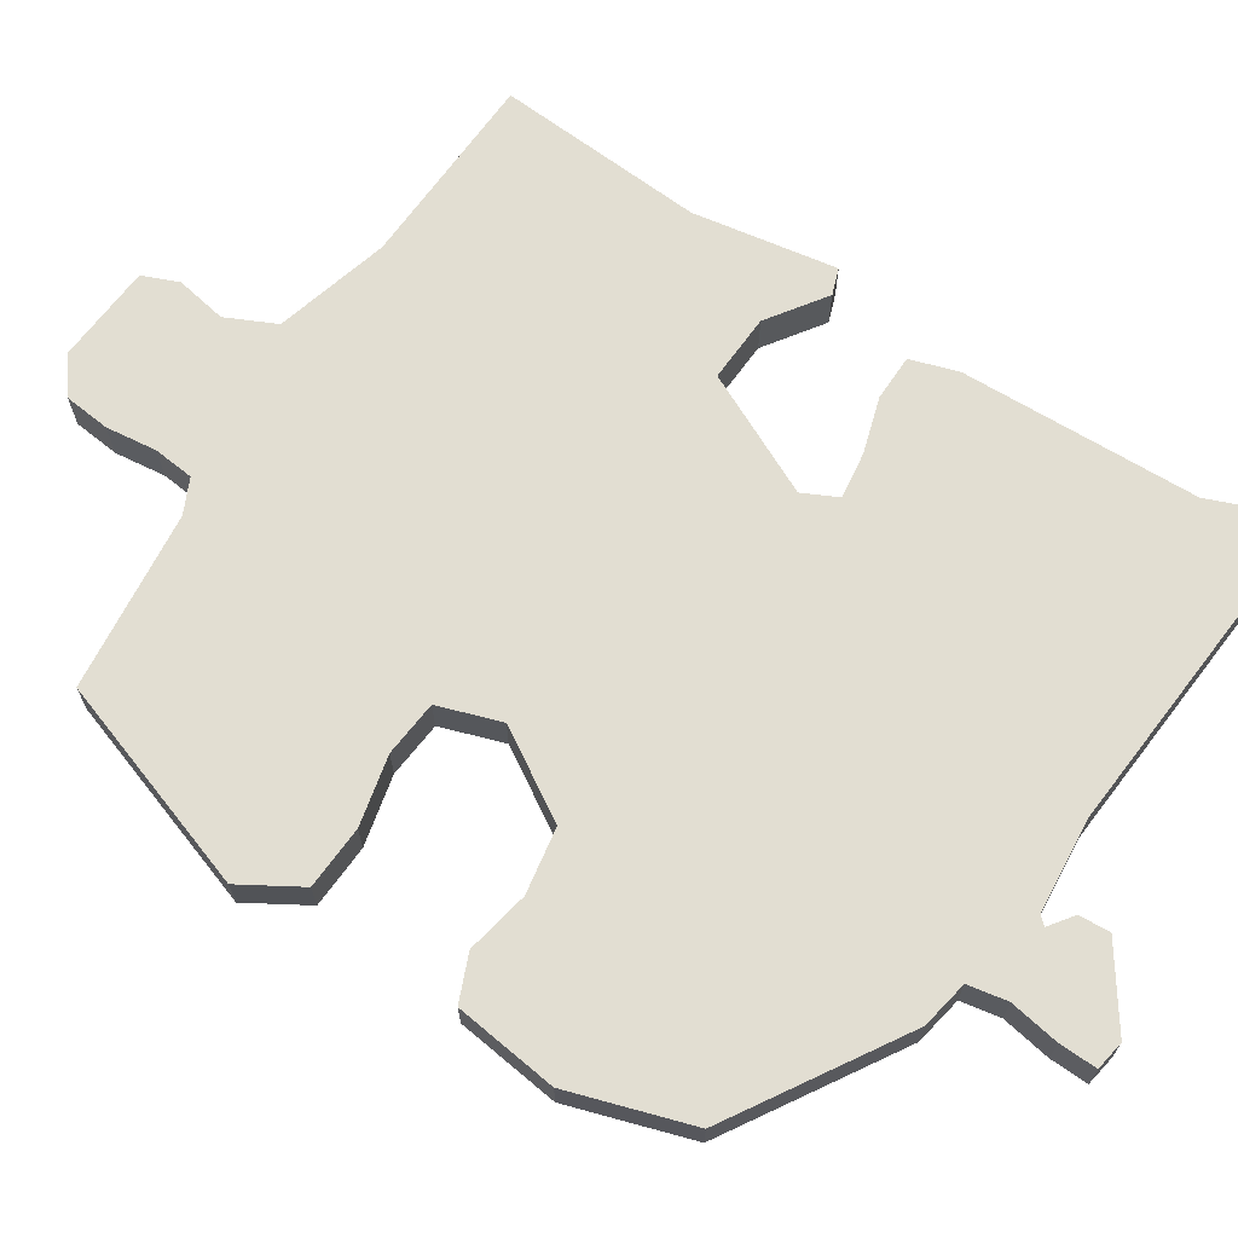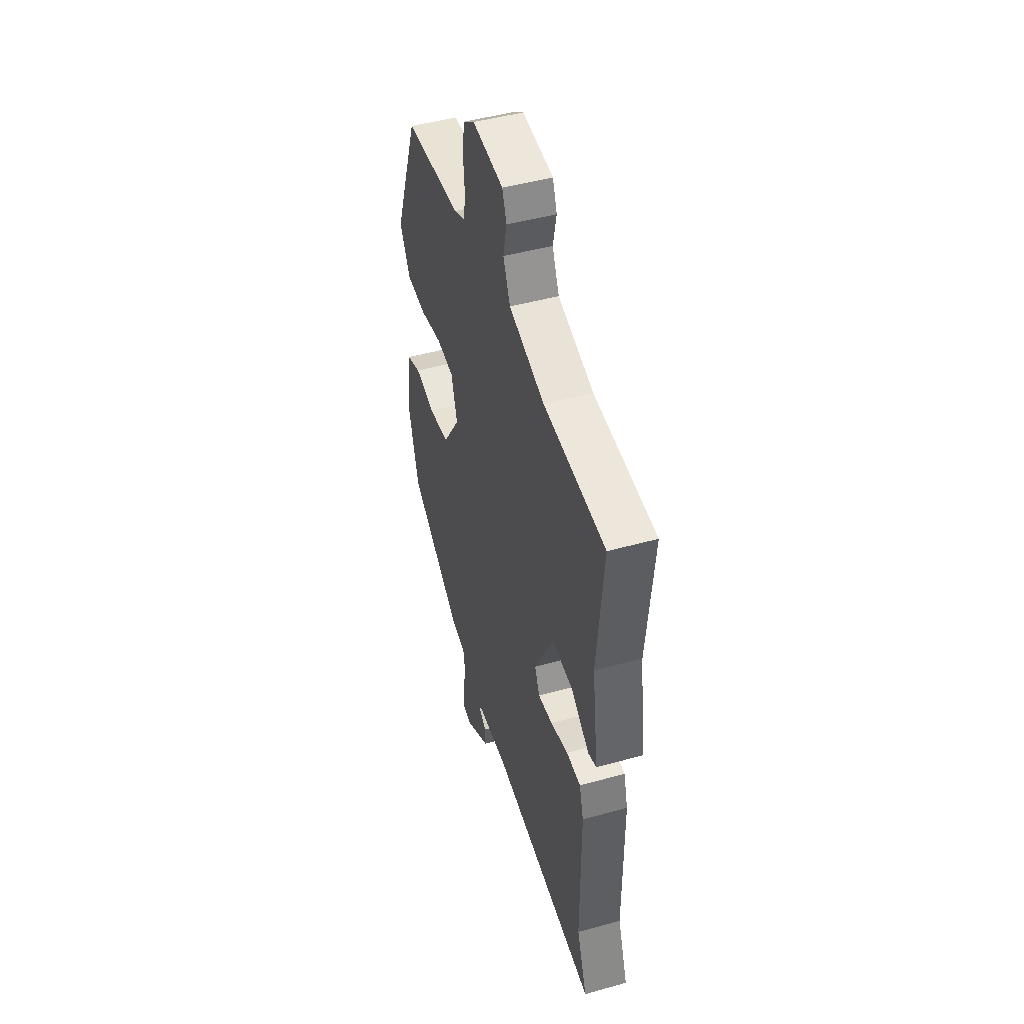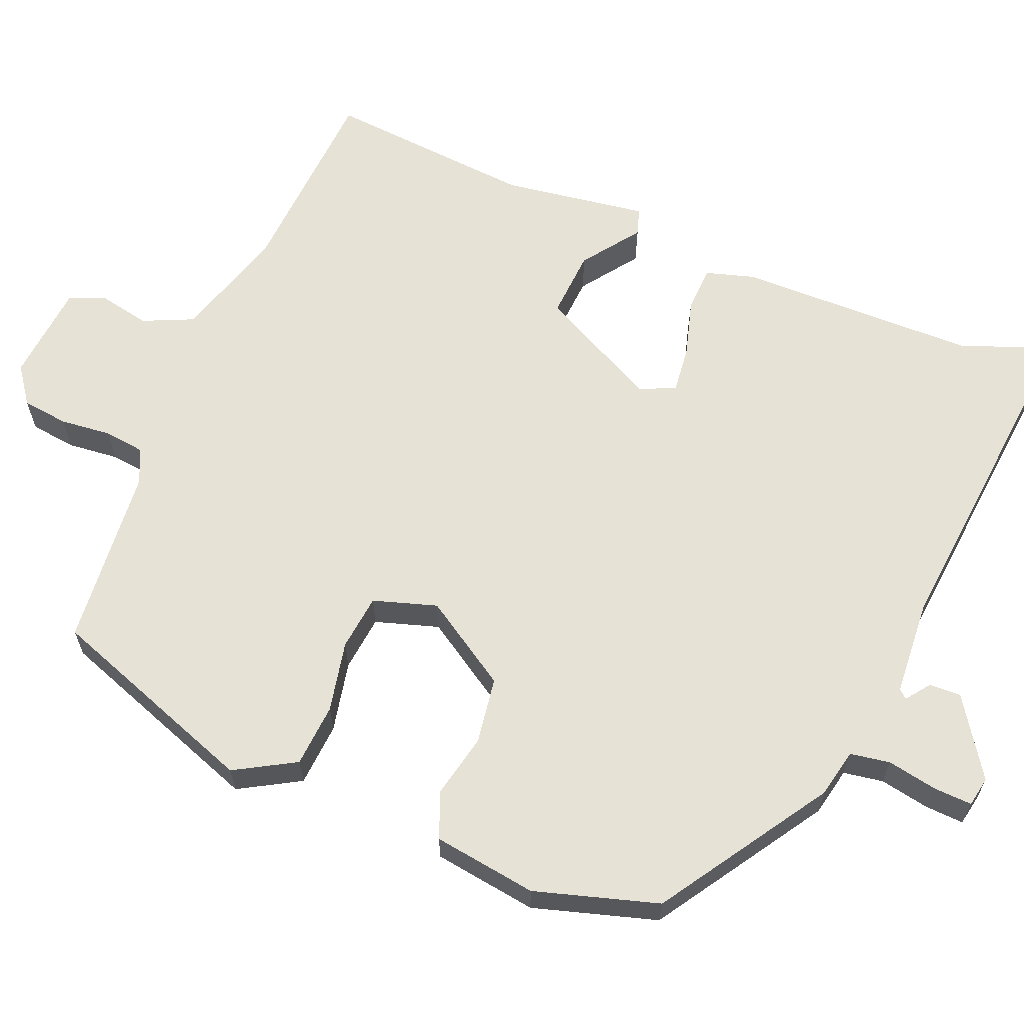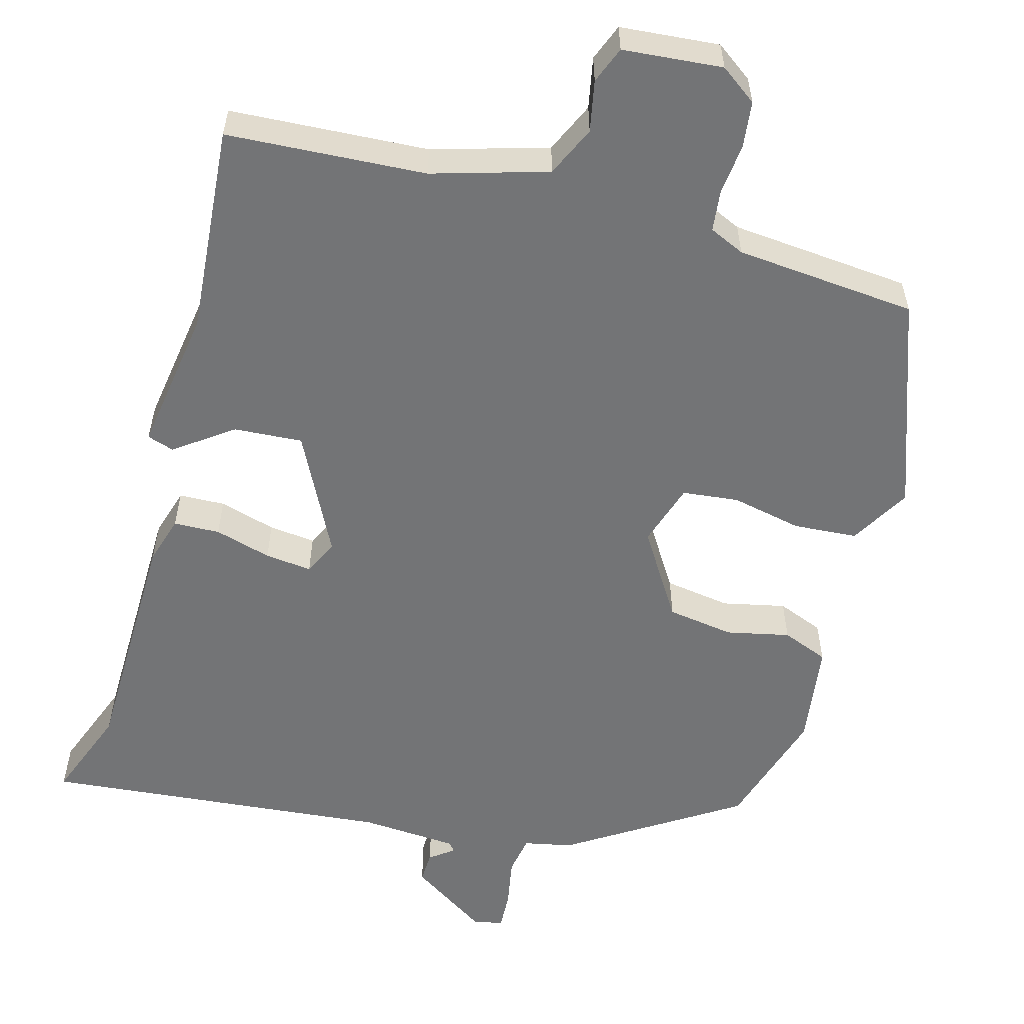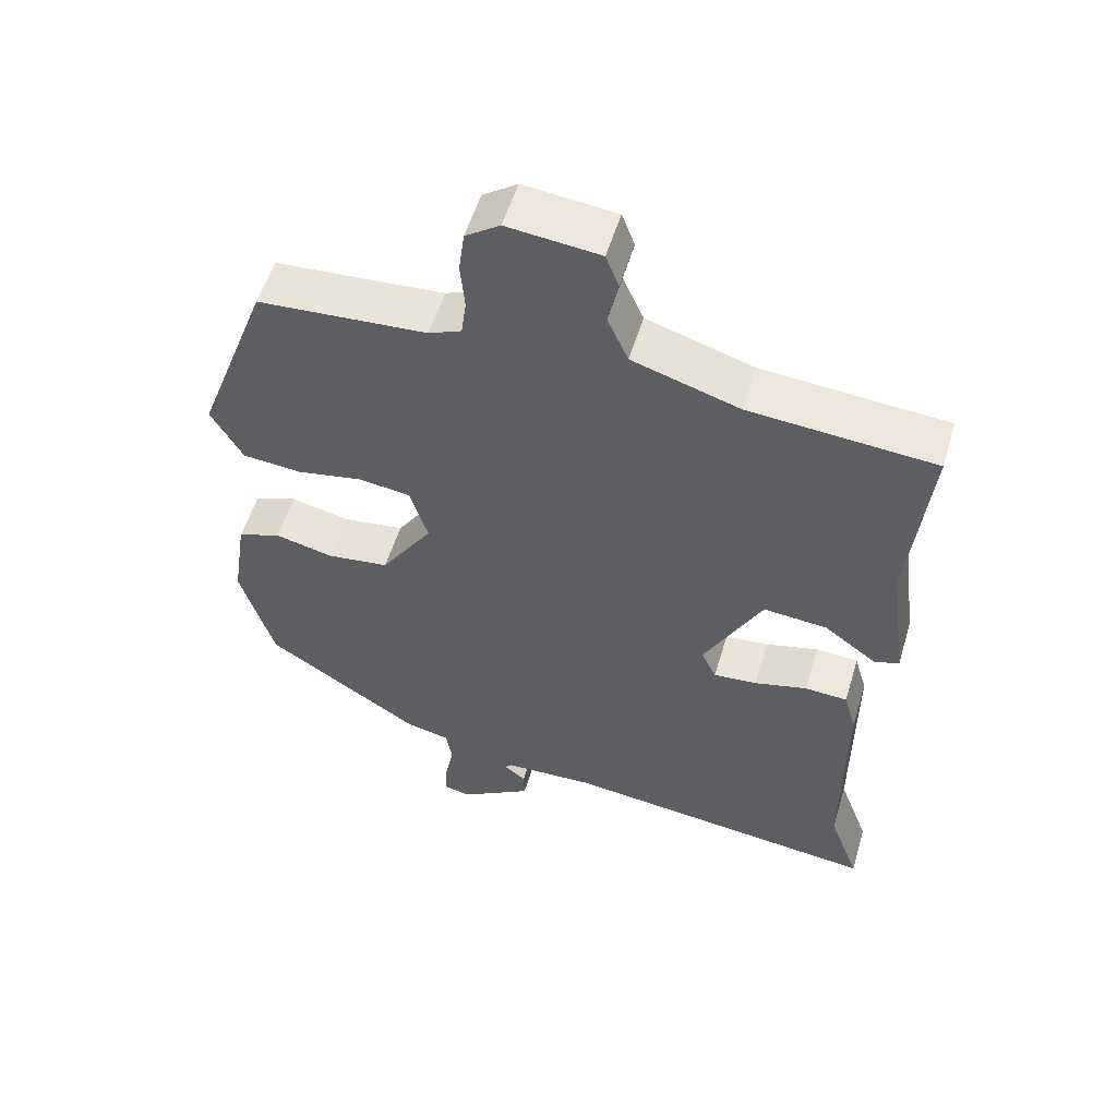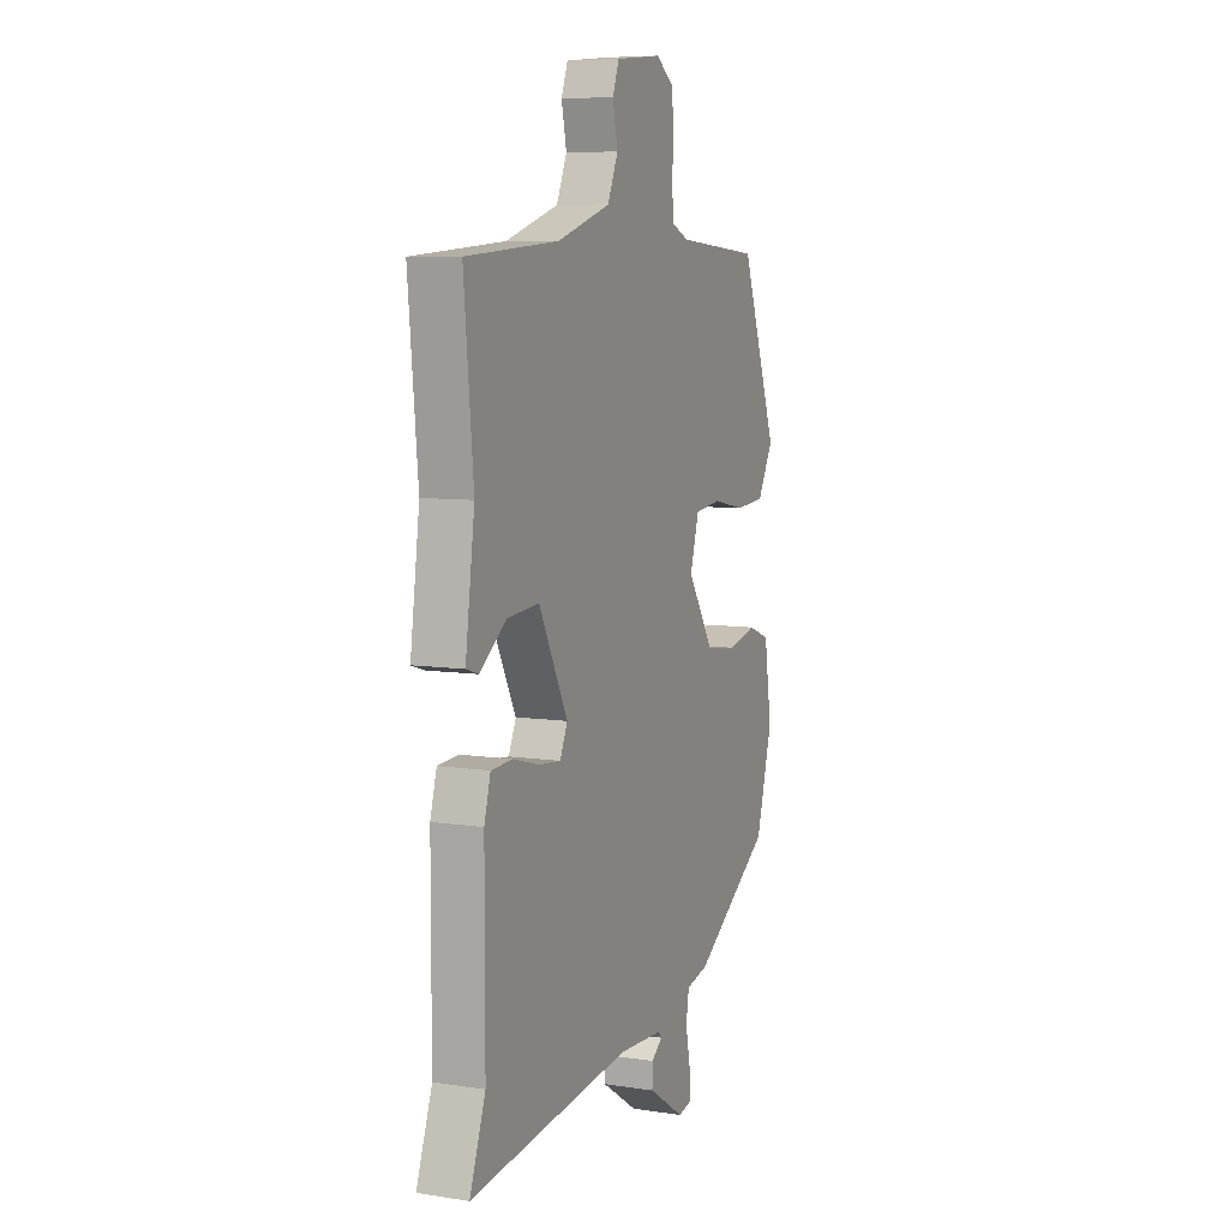
<metadata>
{"format":"obj","ext":"obj","renderer":"f3d","projection":"perspective","resolution":1024,"background":"white","views":[{"elev":67.9,"azim":121.3,"up":"+Y"},{"elev":47.3,"azim":-107.5,"up":"+Z"},{"elev":63.3,"azim":111.7,"up":"+Y"},{"elev":-56.2,"azim":-16.2,"up":"+Y"},{"elev":55.5,"azim":-163.2,"up":"+Z"},{"elev":7.7,"azim":-66.8,"up":"+Z"}]}
</metadata>
<code>
v -0.531 0.07 -0.585
v -0.487 0.07 -0.464
v -0.486 0.07 -0.151
v -0.468 0.07 -0.088
v -0.408 0.07 -0.085
v -0.334 0.07 -0.105
v -0.273 0.07 -0.111
v -0.252 0.07 -0.065
v -0.333 0.07 0.091
v -0.422 0.07 0.084
v -0.496 0.07 0.029
v -0.531 0.07 0.04
v -0.505 0.07 0.229
v -0.531 0.07 0.501
v -0.273 0.07 0.52
v -0.124 0.07 0.566
v -0.095 0.07 0.632
v -0.109 0.07 0.698
v -0.091 0.07 0.746
v 0.038 0.07 0.759
v 0.086 0.07 0.725
v 0.094 0.07 0.665
v 0.088 0.07 0.598
v 0.095 0.07 0.545
v 0.141 0.07 0.525
v 0.377 0.07 0.507
v 0.479 0.07 0.232
v 0.435 0.07 0.153
v 0.352 0.07 0.146
v 0.26 0.07 0.164
v 0.187 0.07 0.155
v 0.162 0.07 0.072
v 0.235 0.07 -0.04
v 0.322 0.07 -0.052
v 0.404 0.07 -0.033
v 0.465 0.07 -0.056
v 0.486 0.07 -0.191
v 0.44 0.07 -0.352
v 0.222 0.07 -0.496
v 0.159 0.07 -0.51
v 0.151 0.07 -0.562
v 0.164 0.07 -0.627
v 0.167 0.07 -0.677
v 0.128 0.07 -0.685
v 0.026 0.07 -0.619
v 0.027 0.07 -0.578
v 0.058 0.07 -0.554
v 0.048 0.07 -0.543
v -0.078 0.07 -0.536
v -0.531 0 -0.585
v -0.487 0 -0.464
v -0.486 0 -0.151
v -0.468 0 -0.088
v -0.408 0 -0.085
v -0.334 0 -0.105
v -0.273 0 -0.111
v -0.252 0 -0.065
v -0.333 0 0.091
v -0.422 0 0.084
v -0.496 0 0.029
v -0.531 0 0.04
v -0.505 0 0.229
v -0.531 0 0.501
v -0.273 0 0.52
v -0.124 0 0.566
v -0.095 0 0.632
v -0.109 0 0.698
v -0.091 0 0.746
v 0.038 0 0.759
v 0.086 0 0.725
v 0.094 0 0.665
v 0.088 0 0.598
v 0.095 0 0.545
v 0.141 0 0.525
v 0.377 0 0.507
v 0.479 0 0.232
v 0.435 0 0.153
v 0.352 0 0.146
v 0.26 0 0.164
v 0.187 0 0.155
v 0.162 0 0.072
v 0.235 0 -0.04
v 0.322 0 -0.052
v 0.404 0 -0.033
v 0.465 0 -0.056
v 0.486 0 -0.191
v 0.44 0 -0.352
v 0.222 0 -0.496
v 0.159 0 -0.51
v 0.151 0 -0.562
v 0.164 0 -0.627
v 0.167 0 -0.677
v 0.128 0 -0.685
v 0.026 0 -0.619
v 0.027 0 -0.578
v 0.058 0 -0.554
v 0.048 0 -0.543
v -0.078 0 -0.536
f 45 46 47
f 44 45 47
f 43 44 47
f 42 43 47
f 41 42 47
f 40 41 47 48
f 38 39 40
f 37 38 40
f 36 37 40
f 35 36 40
f 34 35 40
f 40 48 49
f 34 40 49
f 33 34 49
f 28 29 30
f 27 28 30
f 26 27 30
f 25 26 30
f 24 25 30 31
f 21 22 23
f 20 21 23
f 19 20 23
f 18 19 23
f 17 18 23
f 16 17 23 24
f 24 31 32
f 16 24 32
f 15 16 32
f 10 11 12 13
f 13 14 15
f 10 13 15
f 9 10 15
f 4 5 6
f 3 4 6
f 2 3 6
f 2 6 7
f 1 2 7
f 49 1 7
f 33 49 7 8
f 15 32 33
f 9 15 33
f 8 9 33
f 96 95 94
f 96 94 93
f 96 93 92
f 96 92 91
f 96 91 90
f 97 96 90 89
f 89 88 87
f 89 87 86
f 89 86 85
f 89 85 84
f 89 84 83
f 98 97 89
f 98 89 83
f 98 83 82
f 79 78 77
f 79 77 76
f 79 76 75
f 79 75 74
f 80 79 74 73
f 72 71 70
f 72 70 69
f 72 69 68
f 72 68 67
f 72 67 66
f 73 72 66 65
f 81 80 73
f 81 73 65
f 81 65 64
f 62 61 60 59
f 64 63 62
f 64 62 59
f 64 59 58
f 55 54 53
f 55 53 52
f 55 52 51
f 56 55 51
f 56 51 50
f 56 50 98
f 57 56 98 82
f 82 81 64
f 82 64 58
f 82 58 57
f 1 50 51 2
f 2 51 52 3
f 3 52 53 4
f 4 53 54 5
f 5 54 55 6
f 6 55 56 7
f 7 56 57 8
f 8 57 58 9
f 9 58 59 10
f 10 59 60 11
f 11 60 61 12
f 12 61 62 13
f 13 62 63 14
f 14 63 64 15
f 15 64 65 16
f 16 65 66 17
f 17 66 67 18
f 18 67 68 19
f 19 68 69 20
f 20 69 70 21
f 21 70 71 22
f 22 71 72 23
f 23 72 73 24
f 24 73 74 25
f 25 74 75 26
f 26 75 76 27
f 27 76 77 28
f 28 77 78 29
f 29 78 79 30
f 30 79 80 31
f 31 80 81 32
f 32 81 82 33
f 33 82 83 34
f 34 83 84 35
f 35 84 85 36
f 36 85 86 37
f 37 86 87 38
f 38 87 88 39
f 39 88 89 40
f 40 89 90 41
f 41 90 91 42
f 42 91 92 43
f 43 92 93 44
f 44 93 94 45
f 45 94 95 46
f 46 95 96 47
f 47 96 97 48
f 48 97 98 49
f 49 98 50 1

</code>
